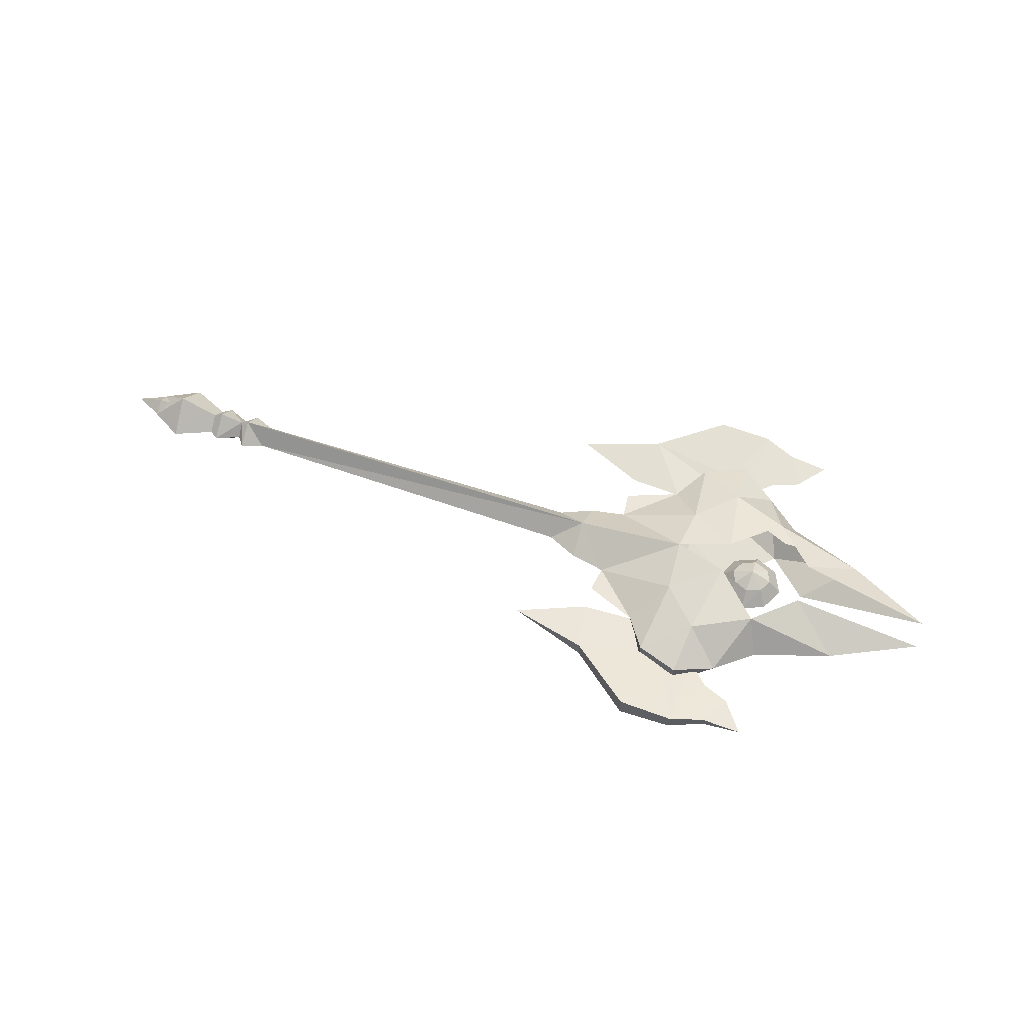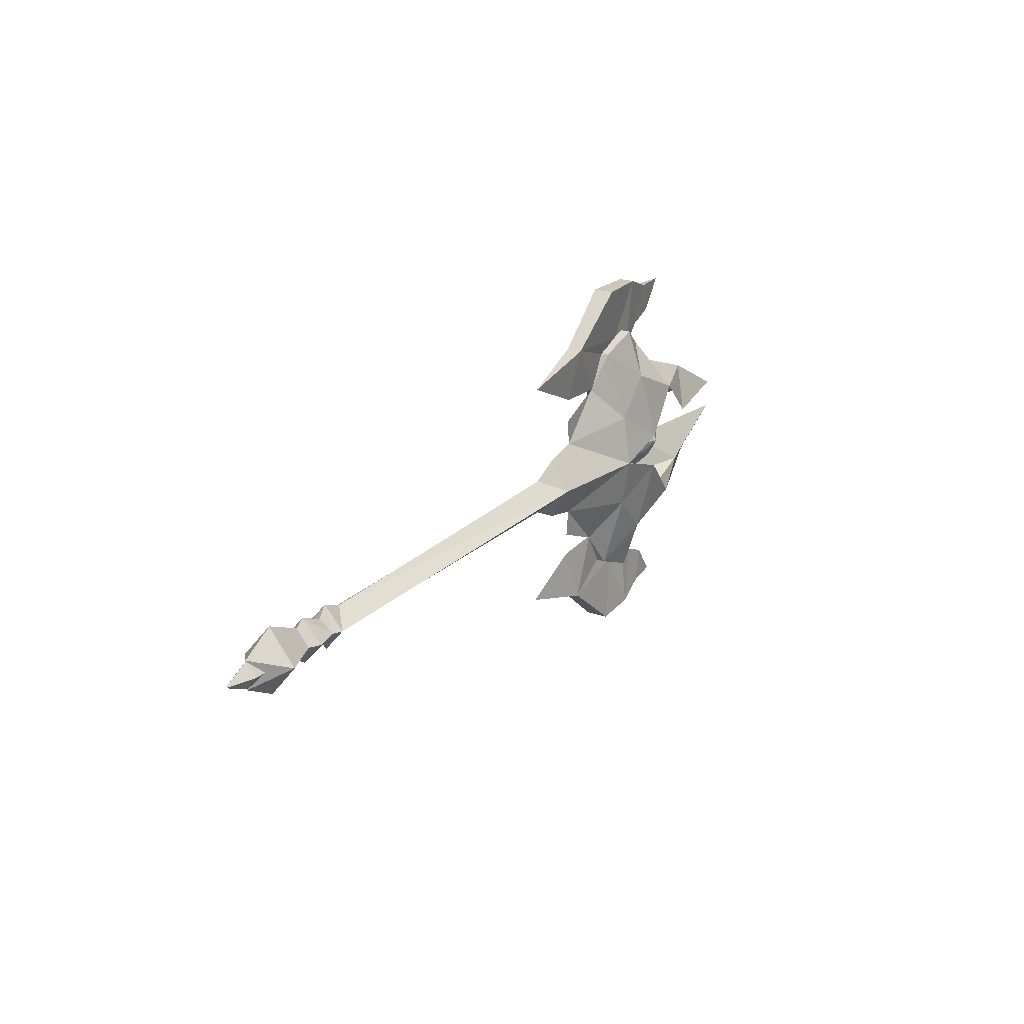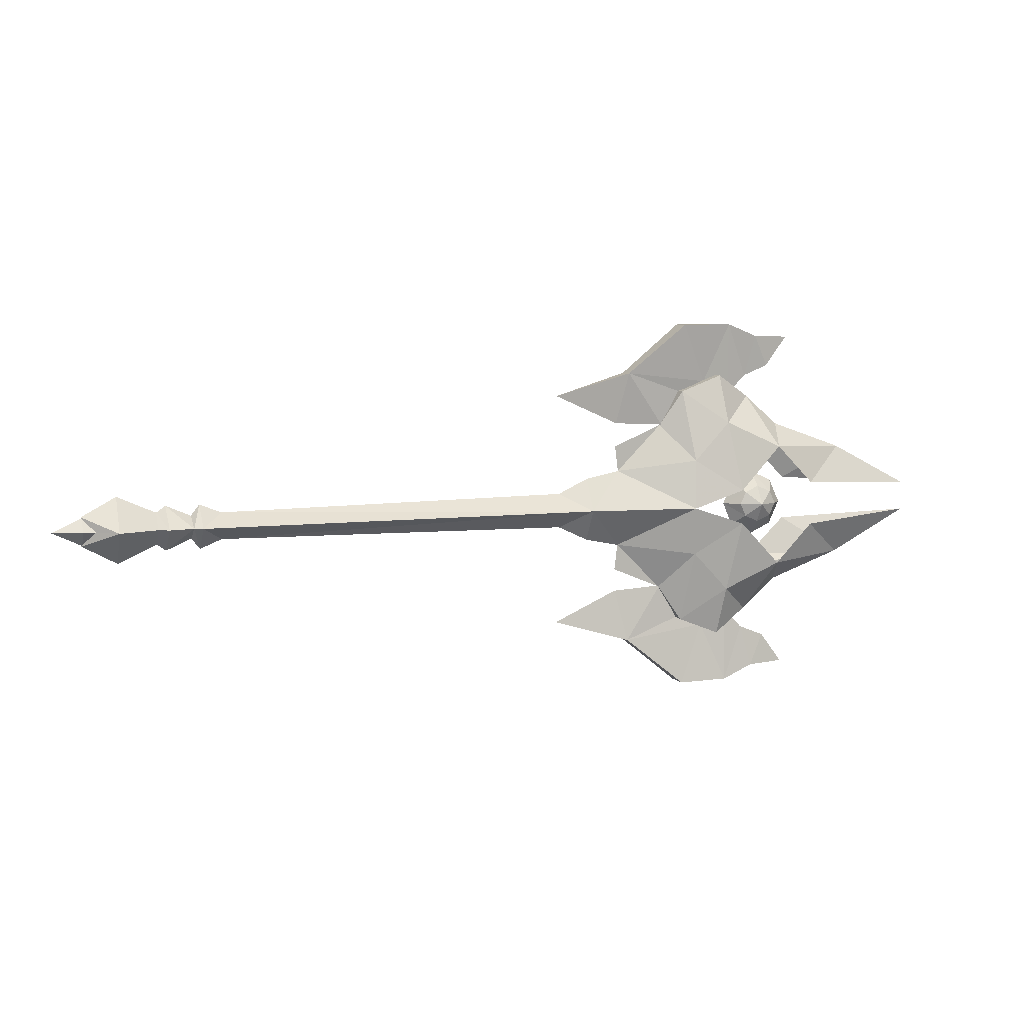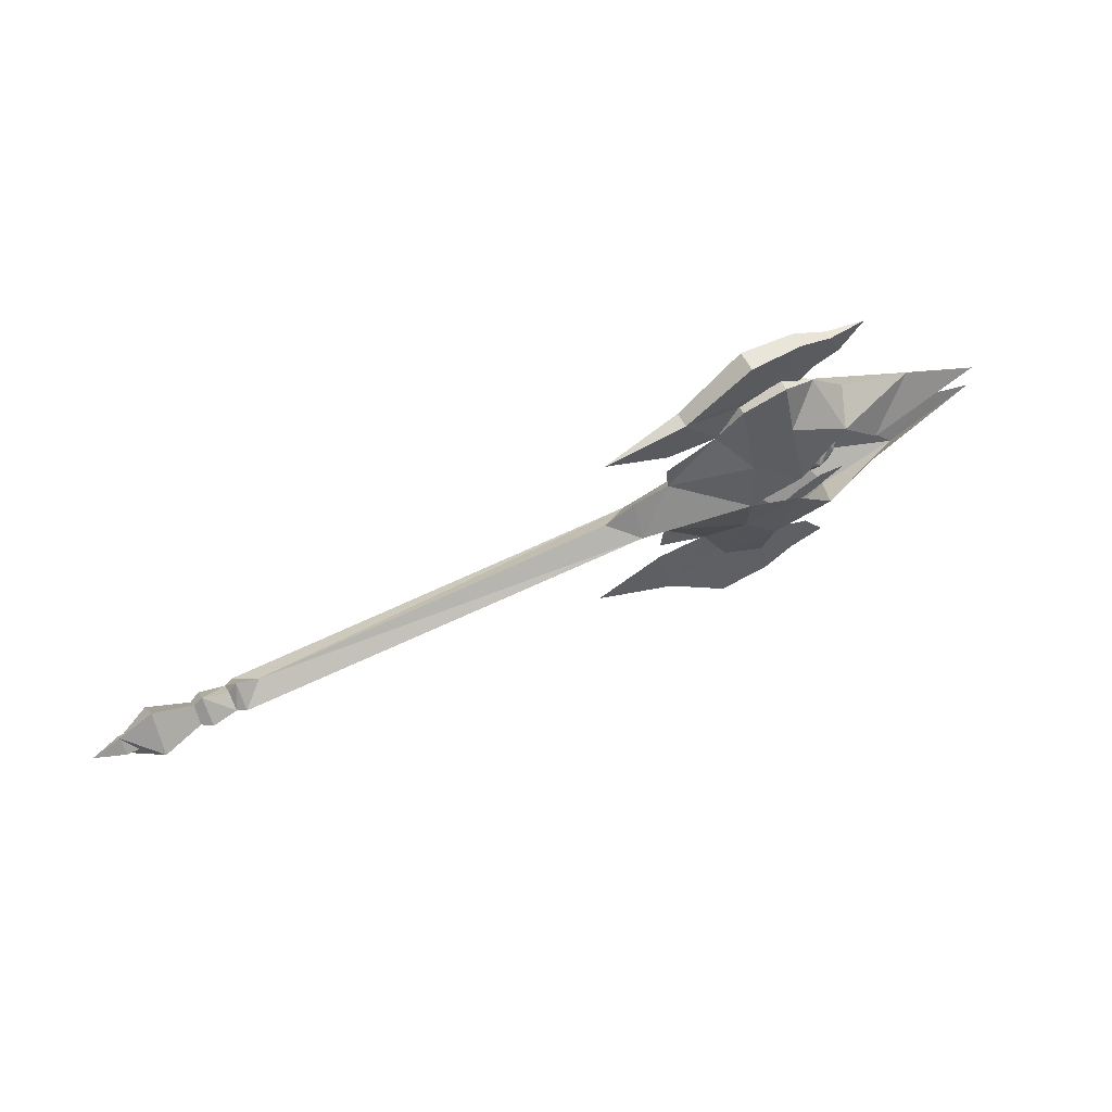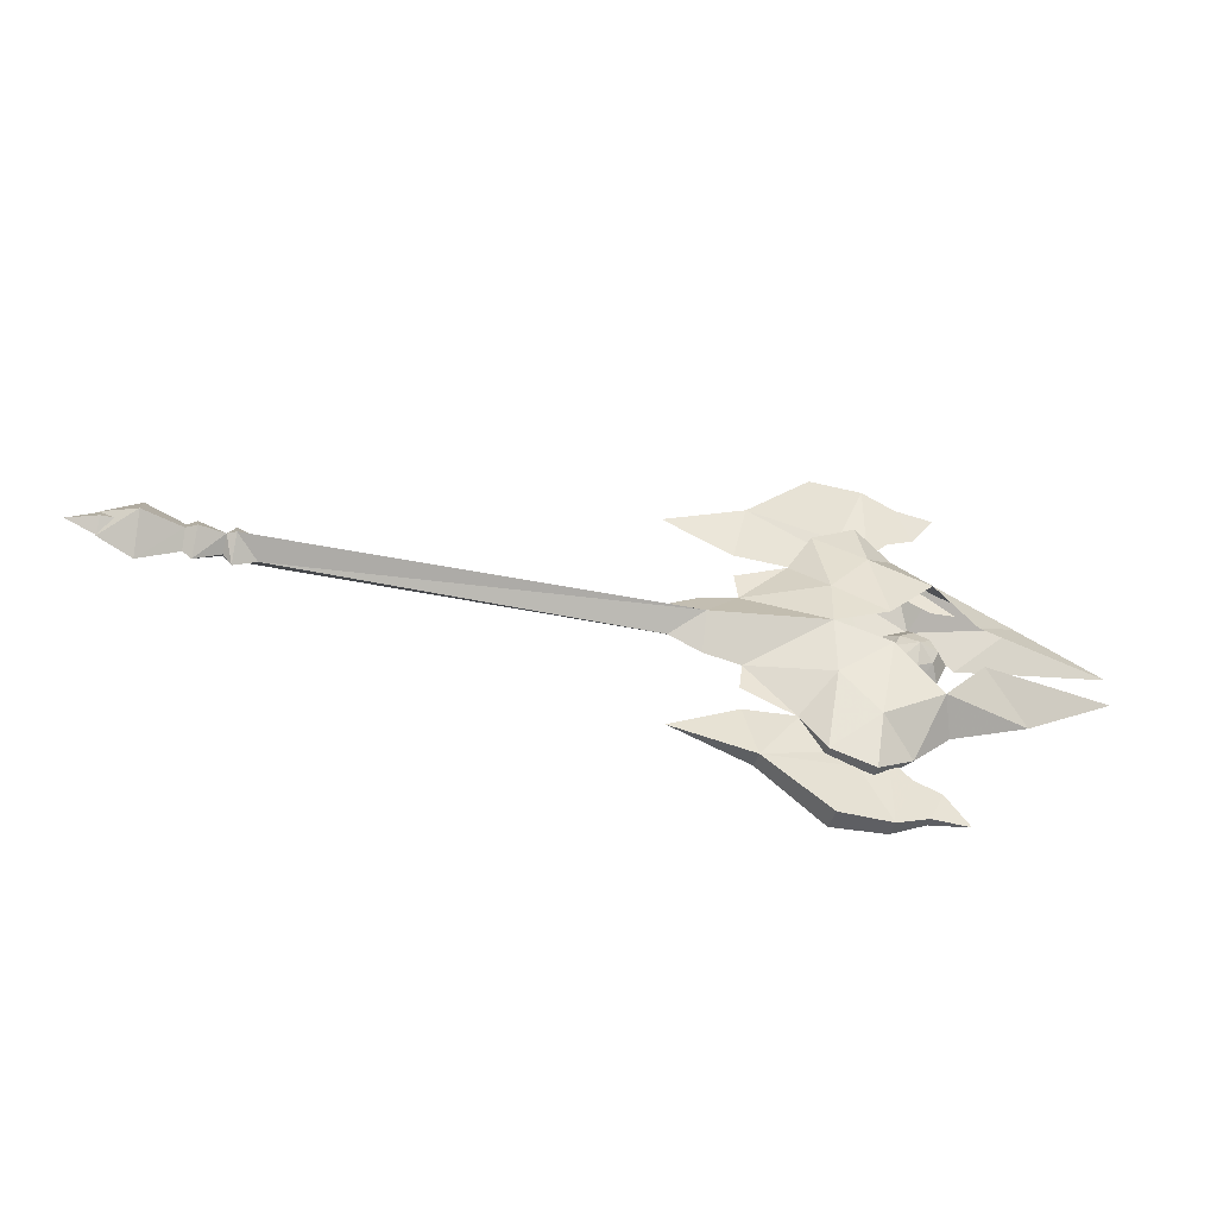
<metadata>
{"format":"obj","ext":"obj","renderer":"f3d","projection":"perspective","resolution":1024,"background":"white","views":[{"elev":56.1,"azim":20.1,"up":"+Y"},{"elev":21.5,"azim":-59.1,"up":"+Z"},{"elev":6.7,"azim":-21.0,"up":"+Z"},{"elev":58.4,"azim":-27.1,"up":"+Z"},{"elev":-41.6,"azim":-14.2,"up":"+Z"}]}
</metadata>
<code>
g common_RightHandItem_14500
v -21.94 0.05597 -1.088
v -19.9 0.05597 -2.039
v -19.9 -0.6904 -1.088
v -12.45 -0.9592 -1.088
v -12.47 0.05596 -1.881
v -11.87 0.05596 -2.639
v -11.87 -1.259 -1.088
v -10.35 0.05596 -2.023
v 14.99 0.05596 -2.334
v 17.22 0.05596 -3.372
v 17.16 -1.344 -1.088
v 30.46 0.05596 -9.294
v 33.01 0.05595 -7.12
v 32.08 -2.317 -5.549
v 28.03 -1.78 -7.423
v 28.84 -2.705 -2.354
v 25.36 -1.756 -4.618
v 38.47 0.05595 -5.216
v 44.46 0.05595 -2.145
v 34.97 -2.188 -2.692
v -14.19 -1.295 -1.088
v -14.23 0.05596 -2.641
v 25.07 -2.439 -1.088
v -17.68 -1.862 -1.088
v -19.95 0.05596 -1.088
v -19.96 0.05596 -2.088
v -17.55 0.05596 -3.39
v -14.9 -0.8595 -1.088
v -14.85 0.05596 -2.188
v -15.19 0.06097 -1.088
v -16.7 -1.321 -1.088
v -15.47 0.05597 -2.05
v 19.75 0.05596 -3.879
v 23.17 0.05596 -7.242
v 17.16 -1.344 -1.088
v 17.22 0.05596 -3.372
v 19.52 0.05596 -5.729
v 24.79 -0.5062 -9.77
v -17.52 -0.6904 -1.088
v -17.52 0.05597 -2.039
v -16.49 0.05597 -2.801
v 27.74 -0.7912 -10.94
v 28.64 0.05596 -1.088
v 29.33 0.05595 -2.727
v 29.99 -1.029 -1.987
v 29.56 -1.03 -1.088
v 31.02 -1.749 -1.088
v 30.98 -1.03 -2.446
v 32.05 -1.03 -2.002
v 33.39 0.05595 -1.088
v 32.48 -1.031 -1.088
v 32.6 0.05596 -2.752
v 31.02 0.05596 -3.479
v 32.62 0.02029 -5.66
v 30.99 0.02029 -6.393
v 32.08 0.02029 -7.422
v 34.59 0.02029 -5.74
v 29.87 0.02029 -7.177
v 29.95 0.0203 -8.499
v -19.9 0.05597 -0.1364
v -11.87 0.05596 0.4635
v -12.47 0.05596 -0.2944
v -10.35 0.05596 -0.1525
v 14.99 0.05596 0.1592
v 17.22 0.05596 1.197
v 30.46 0.05596 7.119
v 32.08 -2.316 3.374
v 33.01 0.05595 4.945
v 28.03 -1.78 5.248
v 25.36 -1.756 2.442
v 28.84 -2.705 0.1783
v 38.47 0.05596 3.041
v 34.97 -2.188 0.5171
v 44.46 0.05595 -0.03038
v -14.23 0.05596 0.4654
v -17.55 0.05596 1.214
v -19.96 0.05596 -0.08682
v -14.85 0.05596 0.01286
v -15.47 0.05596 -0.1249
v 19.75 0.05596 1.704
v 23.17 0.05596 5.067
v 17.22 0.05596 1.197
v 27.74 0.9031 8.76
v 24.79 0.6181 7.595
v 24.79 -0.5062 7.595
v 27.74 -0.7912 8.76
v 19.52 0.05596 3.554
v -16.49 0.05597 0.6259
v -17.52 0.05597 -0.1363
v 29.99 -1.029 -0.1885
v 29.33 0.05595 0.552
v 32.05 -1.03 -0.1732
v 30.98 -1.03 0.2709
v 32.6 0.05596 0.5771
v 31.02 0.05595 1.304
v 32.83 0.01694 3.204
v 34.47 0.01695 3.27
v 32.38 0.01694 4.675
v 31.46 0.01694 3.816
v 30.53 0.01694 4.47
v 30.6 0.01695 5.574
v -19.9 0.8023 -1.088
v -12.45 1.071 -1.088
v -11.87 1.371 -1.088
v 17.16 1.456 -1.088
v 32.08 2.428 -5.549
v 28.03 1.892 -7.423
v 25.36 1.868 -4.618
v 28.84 2.817 -2.354
v 34.97 2.3 -2.692
v -14.19 1.407 -1.088
v 25.07 2.551 -1.088
v -17.68 1.974 -1.088
v -14.9 0.9714 -1.088
v -15.19 0.05096 -1.088
v -16.7 1.433 -1.088
v 17.16 1.456 -1.088
v 27.74 -0.7912 -10.94
v 24.79 0.6181 -9.77
v 27.74 0.9031 -10.94
v 24.79 -0.5062 -9.77
v -17.52 0.8023 -1.088
v 29.99 1.141 -1.987
v 29.56 1.142 -1.088
v 31.02 1.861 -1.088
v 32.05 1.142 -2.002
v 30.98 1.142 -2.446
v 32.48 1.143 -1.088
v 32.08 2.428 3.374
v 28.03 1.892 5.248
v 28.84 2.817 0.1783
v 25.36 1.868 2.442
v 34.97 2.299 0.5171
v 24.79 0.6181 7.595
v 27.74 0.9031 8.76
v 29.99 1.141 -0.1885
v 30.98 1.142 0.2709
v 32.05 1.142 -0.1732
v 20.37 -0.5224 -11.09
v 23.3 0.08672 -7.167
v 19.56 0.08673 -7.362
v 14.77 0.0867 -9.48
v 24.68 0.08673 -9.668
v 26.79 0.08673 -10.37
v 24.86 -0.7183 -14.65
v 28.62 -0.5154 -14.66
v 28.82 0.08673 -9.363
v 32.13 0.08673 -11.51
v 30.26 0.08672 -10.78
v 31 -0.2465 -13.76
v 33.76 0.0867 -13.68
v 14.77 0.0867 -9.48
v 20.37 0.6958 -11.09
v 20.37 -0.5224 -11.09
v 24.86 -0.7183 -14.65
v 24.86 0.8918 -14.65
v 33.76 0.0867 -13.68
v 31 -0.2465 -13.76
v 31 0.42 -13.76
v 28.62 -0.5154 -14.66
v 28.62 0.6889 -14.66
v 20.37 0.6958 -11.09
v 24.86 0.8918 -14.65
v 28.62 0.6889 -14.66
v 31 0.42 -13.76
v 20.36 -0.5385 9.019
v 19.55 0.01804 5.29
v 23.29 0.01799 5.094
v 14.76 0.01825 7.407
v 24.68 0.01797 7.596
v 26.78 0.01795 8.301
v 24.85 -0.7175 12.58
v 28.61 -0.5322 12.59
v 28.81 0.01795 7.29
v 32.12 0.01806 9.441
v 30.99 -0.2865 11.69
v 30.25 0.018 8.704
v 33.75 0.01815 11.6
v 14.76 0.01825 7.407
v 20.36 -0.5385 9.019
v 20.36 0.5744 9.019
v 24.85 -0.7175 12.58
v 24.85 0.7534 12.58
v 33.75 0.01815 11.6
v 30.99 0.3224 11.69
v 30.99 -0.2865 11.69
v 28.61 0.5681 12.59
v 28.61 -0.5322 12.59
v 20.36 0.5744 9.019
v 24.85 0.7534 12.58
v 28.61 0.5681 12.59
v 30.99 0.3224 11.69
f 1 2 3
f 4 5 6
f 6 7 4
f 8 7 6
f 9 10 11
f 12 13 14
f 15 16 17
f 18 19 20
f 4 21 22
f 22 5 4
f 17 16 23
f 24 25 26
f 26 27 24
f 21 28 29
f 29 22 21
f 28 24 27
f 27 29 28
f 30 31 32
f 33 34 17
f 17 23 33
f 33 23 35
f 35 36 33
f 15 14 16
f 18 14 13
f 33 37 34
f 34 38 17
f 12 14 15
f 17 38 15
f 31 39 40
f 40 41 31
f 39 3 2
f 2 40 39
f 31 41 32
f 11 7 8
f 8 9 11
f 15 42 12
f 38 42 15
f 14 18 20
f 43 44 45
f 45 46 43
f 47 48 49
f 47 45 48
f 50 51 49
f 49 52 50
f 45 47 46
f 53 52 49
f 49 48 53
f 53 48 45
f 45 44 53
f 51 47 49
f 54 55 56
f 56 57 54
f 58 59 56
f 56 55 58
f 1 3 60
f 4 7 61
f 61 62 4
f 63 61 7
f 64 11 65
f 66 67 68
f 69 70 71
f 72 73 74
f 4 62 75
f 75 21 4
f 70 23 71
f 24 76 77
f 77 25 24
f 21 75 78
f 78 28 21
f 28 78 76
f 76 24 28
f 30 79 31
f 80 70 81
f 70 80 23
f 80 82 35
f 35 23 80
f 69 71 67
f 72 68 67
f 83 84 85
f 85 86 83
f 86 66 83
f 80 81 87
f 81 70 85
f 66 69 67
f 70 69 85
f 31 88 89
f 89 39 31
f 39 89 60
f 60 3 39
f 31 79 88
f 11 64 63
f 63 7 11
f 81 85 84
f 69 66 86
f 85 69 86
f 67 73 72
f 43 46 90
f 90 91 43
f 47 92 93
f 47 93 90
f 50 94 92
f 92 51 50
f 90 46 47
f 95 93 92
f 92 94 95
f 95 91 90
f 90 93 95
f 51 92 47
f 96 97 98
f 98 99 96
f 100 99 98
f 98 101 100
f 1 102 2
f 103 6 5
f 6 103 104
f 8 6 104
f 9 105 10
f 12 106 13
f 107 108 109
f 18 110 19
f 103 22 111
f 22 103 5
f 108 112 109
f 113 26 25
f 26 113 27
f 111 29 114
f 29 111 22
f 114 27 113
f 27 114 29
f 115 32 116
f 33 108 34
f 108 33 112
f 33 117 112
f 117 33 36
f 107 109 106
f 18 13 106
f 118 119 120
f 119 118 121
f 120 12 118
f 34 108 119
f 12 107 106
f 108 107 119
f 116 40 122
f 40 116 41
f 122 2 102
f 2 122 40
f 116 32 41
f 105 8 104
f 8 105 9
f 34 119 121
f 107 12 120
f 119 107 120
f 106 110 18
f 43 123 44
f 123 43 124
f 125 126 127
f 125 127 123
f 50 126 128
f 126 50 52
f 123 124 125
f 53 126 52
f 126 53 127
f 53 123 127
f 123 53 44
f 128 126 125
f 1 60 102
f 103 61 104
f 61 103 62
f 63 104 61
f 64 65 105
f 66 68 129
f 130 131 132
f 72 74 133
f 103 75 62
f 75 103 111
f 132 131 112
f 113 77 76
f 77 113 25
f 111 78 75
f 78 111 114
f 114 76 78
f 76 114 113
f 115 116 79
f 80 81 132
f 132 112 80
f 80 117 82
f 117 80 112
f 130 129 131
f 72 129 68
f 81 134 132
f 66 129 130
f 132 134 130
f 116 89 88
f 89 116 122
f 122 60 89
f 60 122 102
f 116 88 79
f 105 63 64
f 63 105 104
f 130 135 66
f 134 135 130
f 129 72 133
f 43 136 124
f 136 43 91
f 125 137 138
f 125 136 137
f 50 138 94
f 138 50 128
f 136 125 124
f 95 138 137
f 138 95 94
f 95 136 91
f 136 95 137
f 128 125 138
f 139 140 141
f 139 141 142
f 139 143 140
f 144 143 139
f 139 145 144
f 144 145 146
f 146 147 144
f 148 149 150
f 151 148 150
f 146 150 149
f 149 147 146
f 152 153 154
f 155 154 153
f 153 156 155
f 157 158 159
f 158 160 161
f 161 159 158
f 160 155 156
f 156 161 160
f 162 141 140
f 162 142 141
f 162 140 143
f 162 143 144
f 144 163 162
f 164 163 144
f 144 147 164
f 148 165 149
f 151 165 148
f 149 165 164
f 164 147 149
f 166 167 168
f 166 169 167
f 166 168 170
f 171 166 170
f 166 171 172
f 171 173 172
f 173 171 174
f 175 176 177
f 178 176 175
f 173 177 176
f 177 173 174
f 179 180 181
f 182 181 180
f 181 182 183
f 184 185 186
f 186 187 188
f 187 186 185
f 188 183 182
f 183 188 187
f 189 168 167
f 189 167 169
f 189 170 168
f 189 171 170
f 171 189 190
f 191 171 190
f 171 191 174
f 175 177 192
f 178 175 192
f 177 191 192
f 191 177 174

</code>
